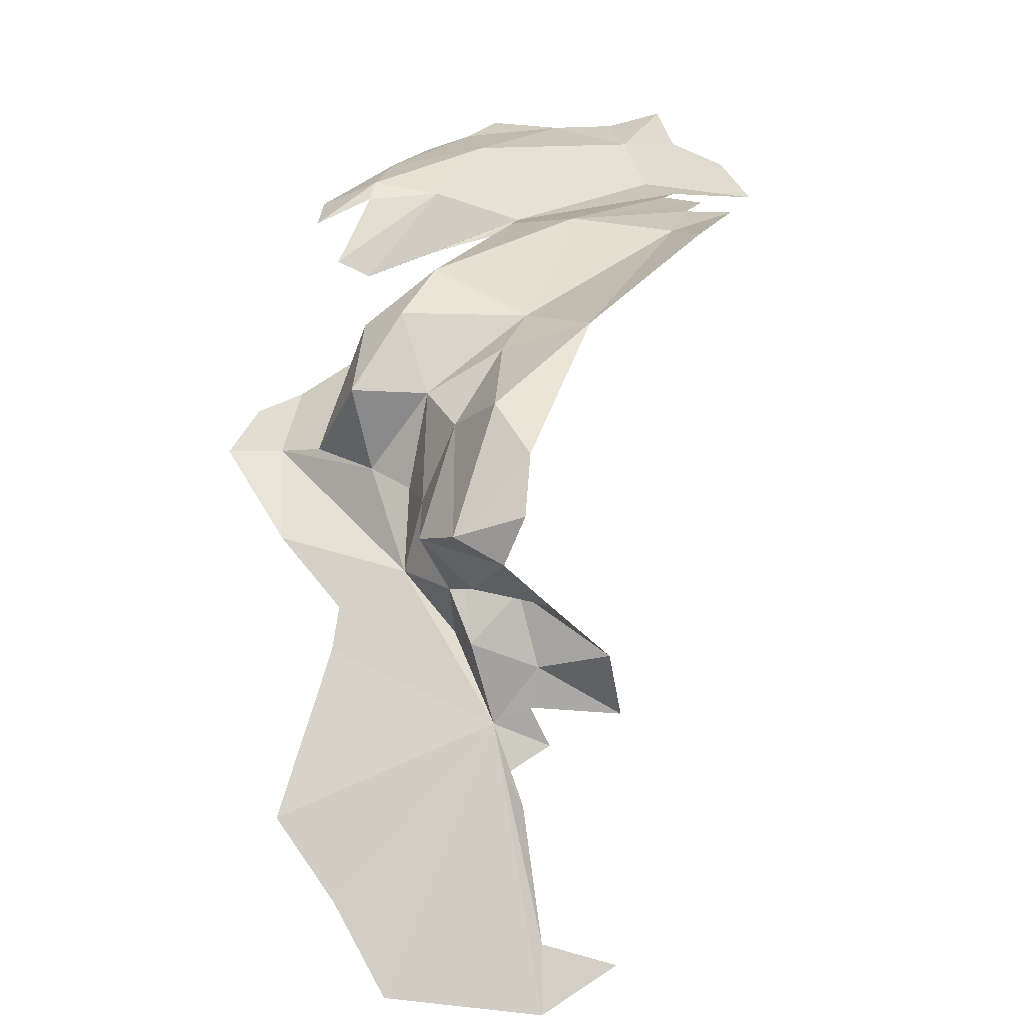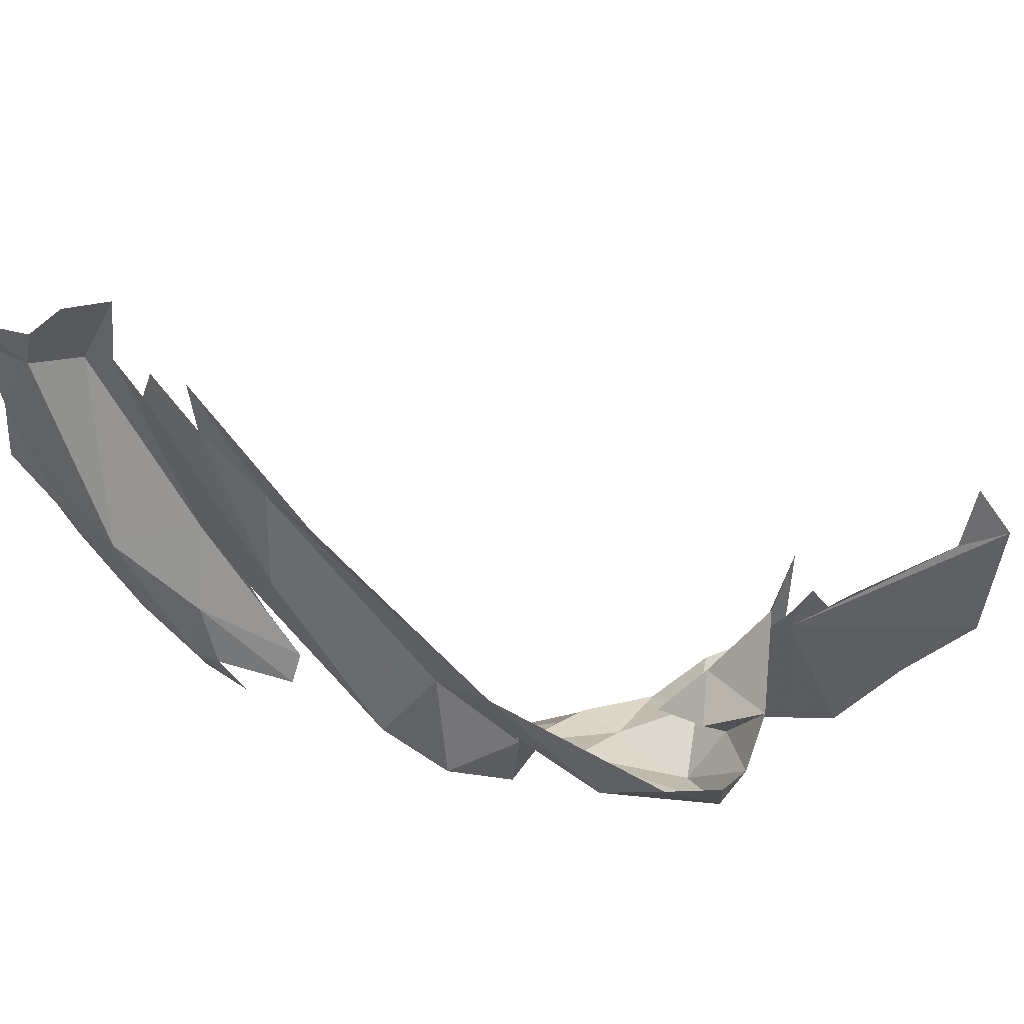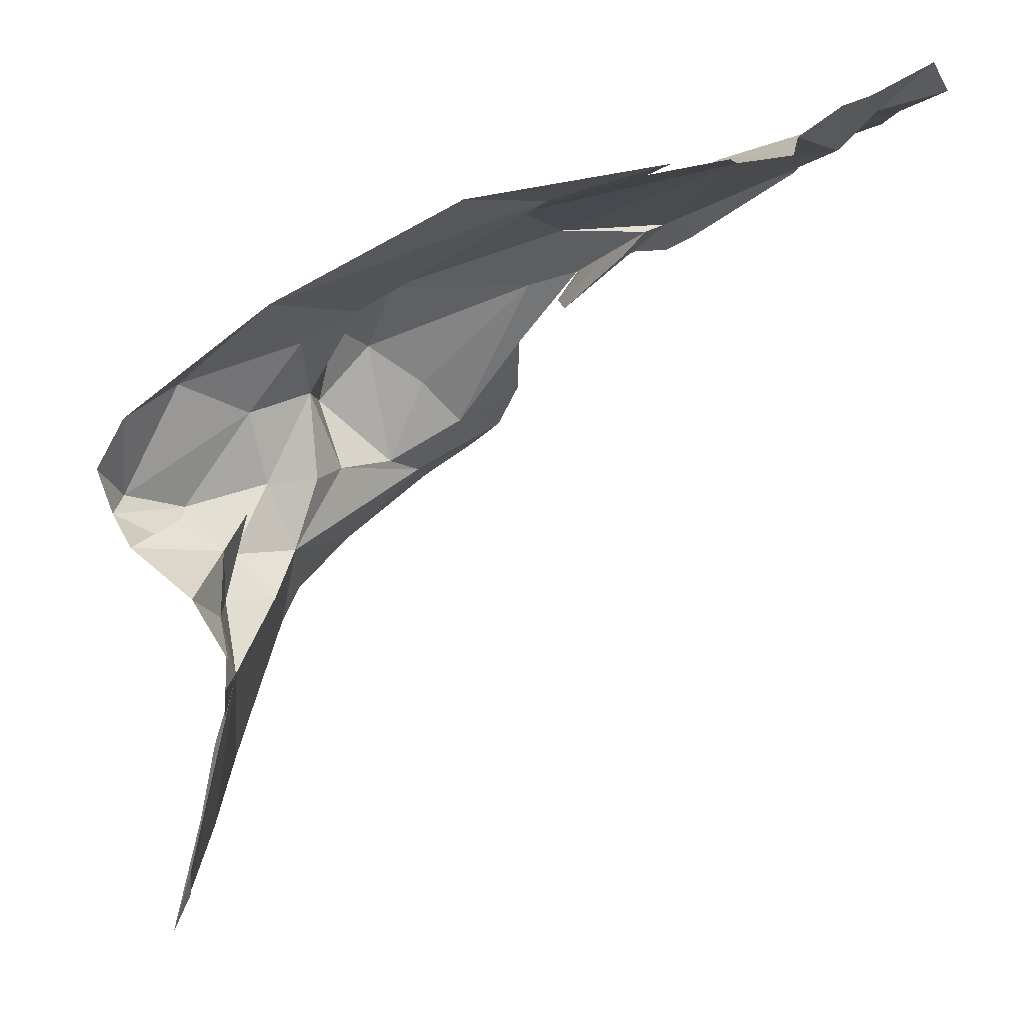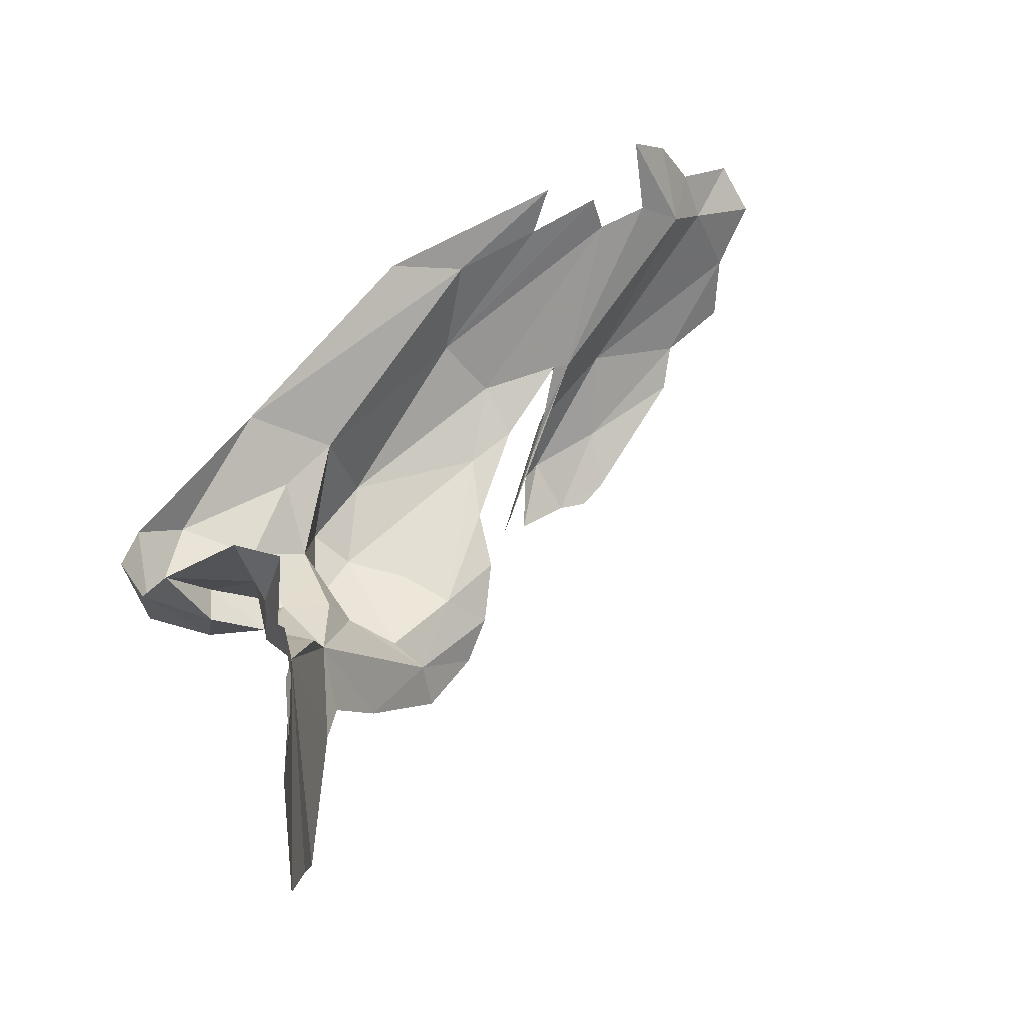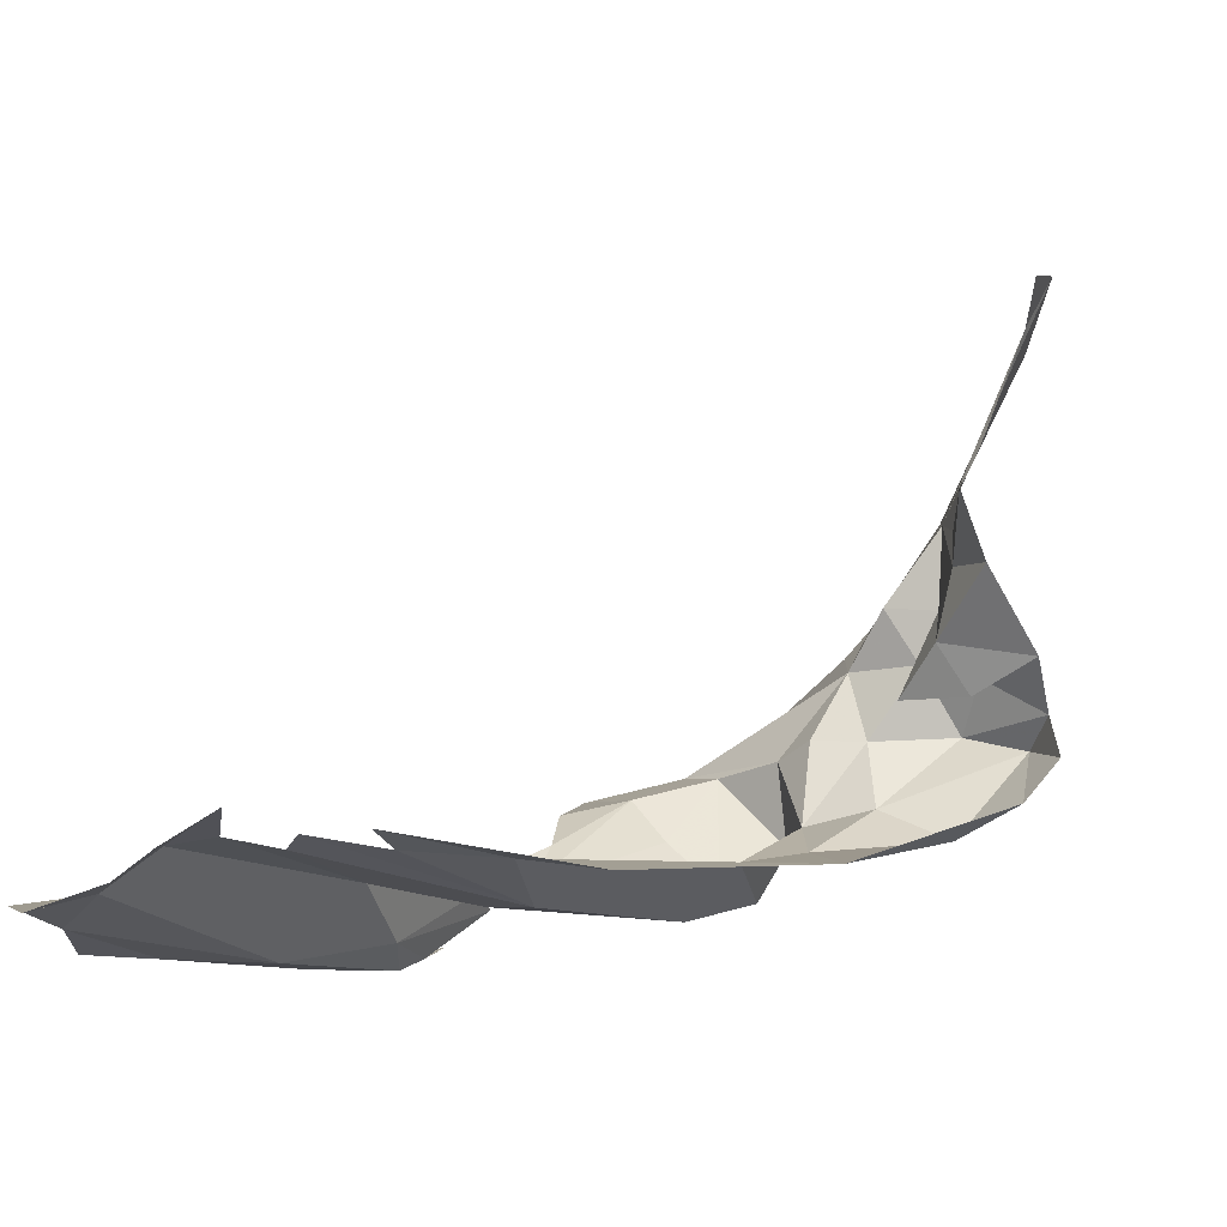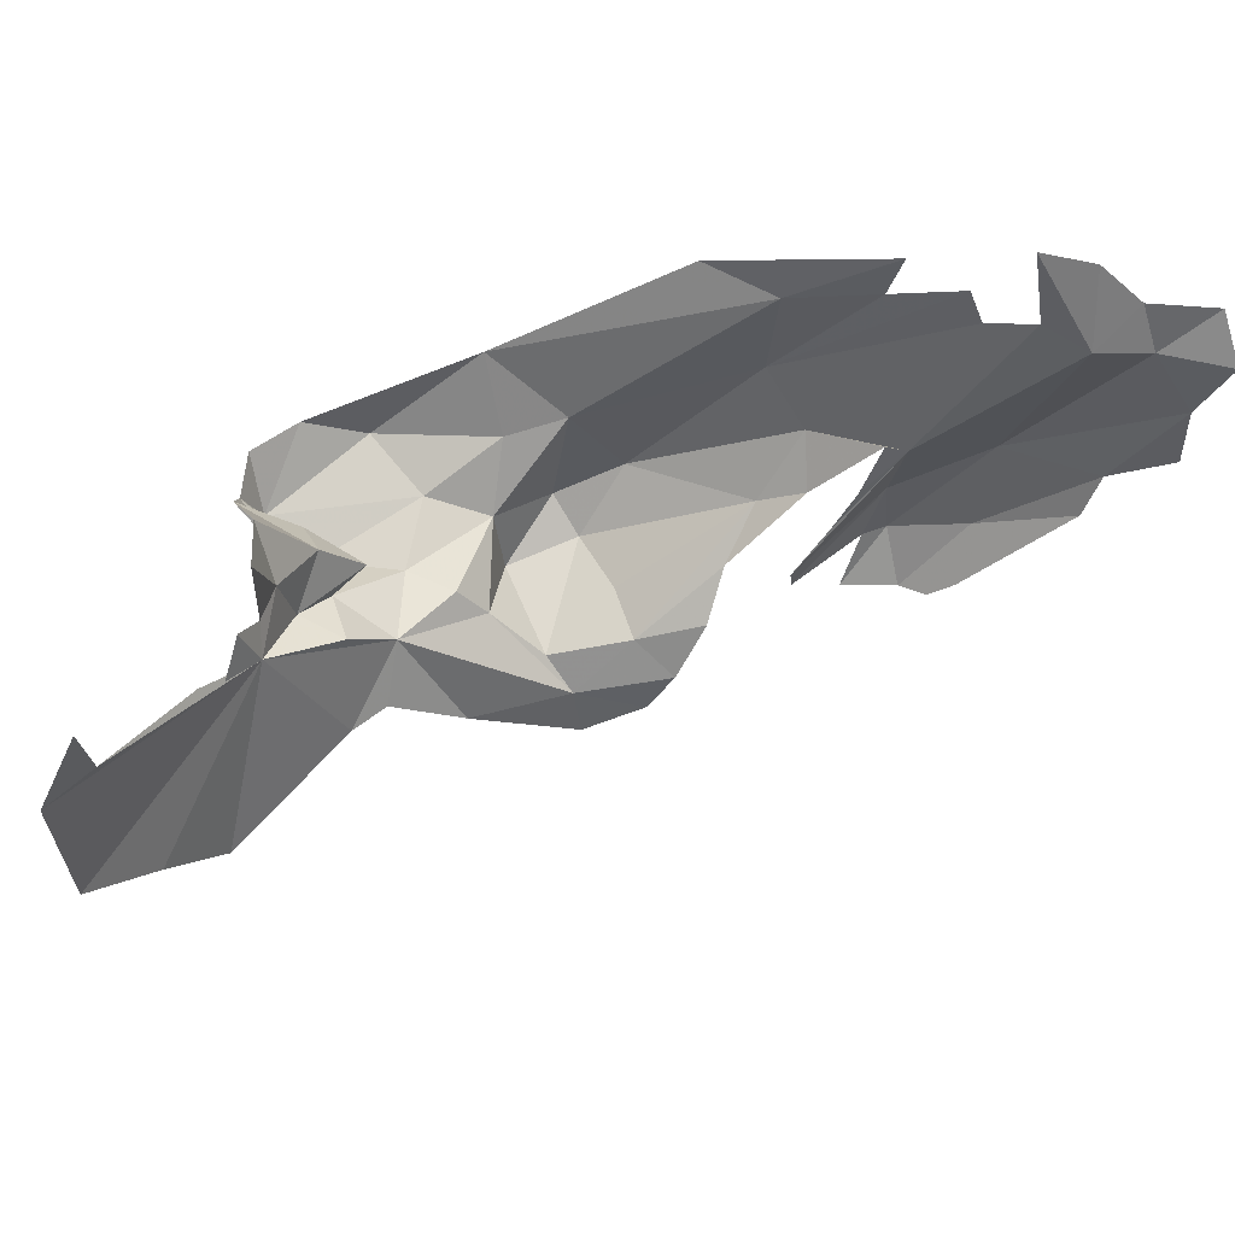
<metadata>
{"format":"obj","ext":"obj","renderer":"f3d","projection":"perspective","resolution":1024,"background":"white","views":[{"elev":6.3,"azim":85.6,"up":"+Z"},{"elev":44.3,"azim":55.0,"up":"+Y"},{"elev":-6.0,"azim":175.5,"up":"+Z"},{"elev":29.4,"azim":163.9,"up":"+Y"},{"elev":70.1,"azim":12.2,"up":"+Y"},{"elev":48.8,"azim":-152.7,"up":"+Y"}]}
</metadata>
<code>
v -1.23 6.551 -0.5673
v -1.337 6.408 -0.3239
v -1.312 6.284 -0.4532
v -1.204 6.623 -0.4685
v -1.207 6.591 -0.343
v -1.208 6.512 -0.429
v -1.3 6.49 -0.4224
v -1.221 6.478 -0.339
v -1.345 6.297 -0.3857
v -1.157 6.736 -0.4432
v -1.038 6.627 -0.3416
v -1.131 6.547 -0.2769
v -1.247 6.495 -0.2626
v -1.212 6.57 -0.6496
v -1.214 6.643 -0.6023
v -1.214 6.611 -0.5377
v -1.223 6.763 -0.552
v -1.195 6.597 -0.6993
v -1.157 6.626 -0.9242
v -1.184 6.283 -0.8529
v -1.134 6.364 -1.002
v -1.126 6.623 -1.035
v -1.162 6.75 -0.964
v -1.221 6.19 -0.7181
v -1.02 6.594 -0.09857
v -1.288 6.717 0.09586
v -1.116 6.546 -0.0261
v -1.014 6.473 -0.228
v -0.971 6.583 -0.1924
v -1.777 6.923 0.2487
v -1.45 6.623 0.103
v -1.977 7.064 0.2846
v -1.946 6.973 0.2861
v -1.627 6.95 0.2422
v -1.345 6.574 0.05035
v -1.746 6.733 0.2709
v -1.521 6.47 0.1808
v -1.41 6.407 0.1089
v -1.126 6.425 -0.2439
v -1.248 6.489 -0.07017
v -1.282 6.436 -0.1994
v -1.659 6.299 -0.05305
v -1.78 6.497 0.1828
v -1.768 6.416 0.0857
v -1.772 6.334 0.01
v -2.109 6.953 0.3152
v -2.084 7.023 0.3046
v -1.362 6.448 -0.02475
v -1.119 6.511 -0.3254
v -1.584 6.332 0.01658
v -1.831 6.627 0.2616
v -1.475 6.347 0.08582
v -1.522 6.265 -0.1315
v -1.38 6.321 -0.02003
v -1.581 6.2 -0.1395
v -1.425 6.355 -0.1577
v -1.378 6.418 -0.1873
v -1.697 6.157 -0.0773
v -1.741 6.235 -0.0494
v -1.442 6.201 -0.2783
v -1.869 6.543 0.2015
v -1.597 6.106 -0.1413
v -1.855 6.304 0.1915
v -1.863 6.361 0.1637
v -1.972 6.495 0.3201
v -2.29 6.939 0.3448
v -2.203 6.984 0.3237
v -2.181 7.135 0.3166
v -2.373 6.905 0.4287
v -2.456 6.984 0.4963
v -2.505 6.889 0.472
v -2.3 6.493 0.4145
v -2.12 6.312 0.3193
v -2.117 6.417 0.3785
v -2.444 6.768 0.4656
v -2.441 6.639 0.4752
v -2.323 6.577 0.4428
v -2.019 6.279 0.2998
v -1.92 6.266 0.2626
v -1.972 6.376 0.3403
v -2.021 6.655 0.2704
v -2.135 6.591 0.4121
v -0.9992 6.551 -0.2719
v -1.984 6.663 0.254
v -1.916 6.47 0.2031
v -1.953 6.555 0.2274
v -2.268 7.091 0.3844
v -2.339 7.001 0.4288
v -1.937 6.366 0.3092
v -2.075 6.281 0.3012
f 1 2 3
f 4 5 6
f 7 2 1
f 2 7 8
f 3 2 9
f 10 11 5
f 11 12 5
f 8 13 12
f 5 12 13
f 6 5 13
f 13 8 6
f 14 15 1
f 15 16 1
f 4 17 10
f 8 7 6
f 6 7 1
f 5 4 10
f 1 4 6
f 1 16 4
f 16 17 4
f 1 18 14
f 19 18 1
f 20 21 1
f 19 22 23
f 1 21 22
f 19 1 22
f 1 3 24
f 24 20 1
f 25 26 27
f 28 25 27
f 25 28 29
f 26 30 31
f 32 33 30
f 30 34 32
f 26 34 30
f 26 35 27
f 30 33 36
f 37 38 31
f 39 40 41
f 40 27 35
f 42 43 44
f 42 44 45
f 46 36 47
f 40 35 48
f 49 12 11
f 43 42 50
f 37 31 36
f 37 36 51
f 35 31 48
f 52 53 54
f 2 8 41
f 39 28 40
f 52 54 38
f 37 51 43
f 55 2 56
f 55 56 53
f 39 41 8
f 31 38 48
f 56 54 53
f 41 57 2
f 58 55 59
f 57 48 56
f 57 41 48
f 55 53 42
f 53 50 42
f 55 42 59
f 56 48 54
f 30 36 31
f 41 40 48
f 37 52 38
f 37 43 52
f 48 38 54
f 35 26 31
f 60 9 2
f 2 57 56
f 2 55 60
f 46 51 36
f 47 36 33
f 51 61 43
f 62 55 58
f 43 61 44
f 59 42 45
f 53 52 50
f 50 52 43
f 62 60 55
f 63 64 65
f 66 67 68
f 69 70 71
f 72 73 74
f 75 76 77
f 78 79 80
f 46 81 51
f 82 75 77
f 83 28 39
f 51 81 84
f 81 85 86
f 40 28 27
f 66 82 81
f 66 69 82
f 28 83 29
f 81 65 64
f 81 82 65
f 80 82 74
f 80 65 82
f 73 78 74
f 87 66 68
f 87 88 66
f 85 81 64
f 69 75 82
f 82 77 74
f 69 88 70
f 77 72 74
f 61 51 84
f 69 71 75
f 63 65 89
f 81 67 66
f 81 46 67
f 49 83 39
f 69 66 88
f 86 84 81
f 78 80 74
f 49 11 83
f 73 90 78
f 89 65 80
f 89 80 79
f 8 49 39
f 49 8 12

</code>
